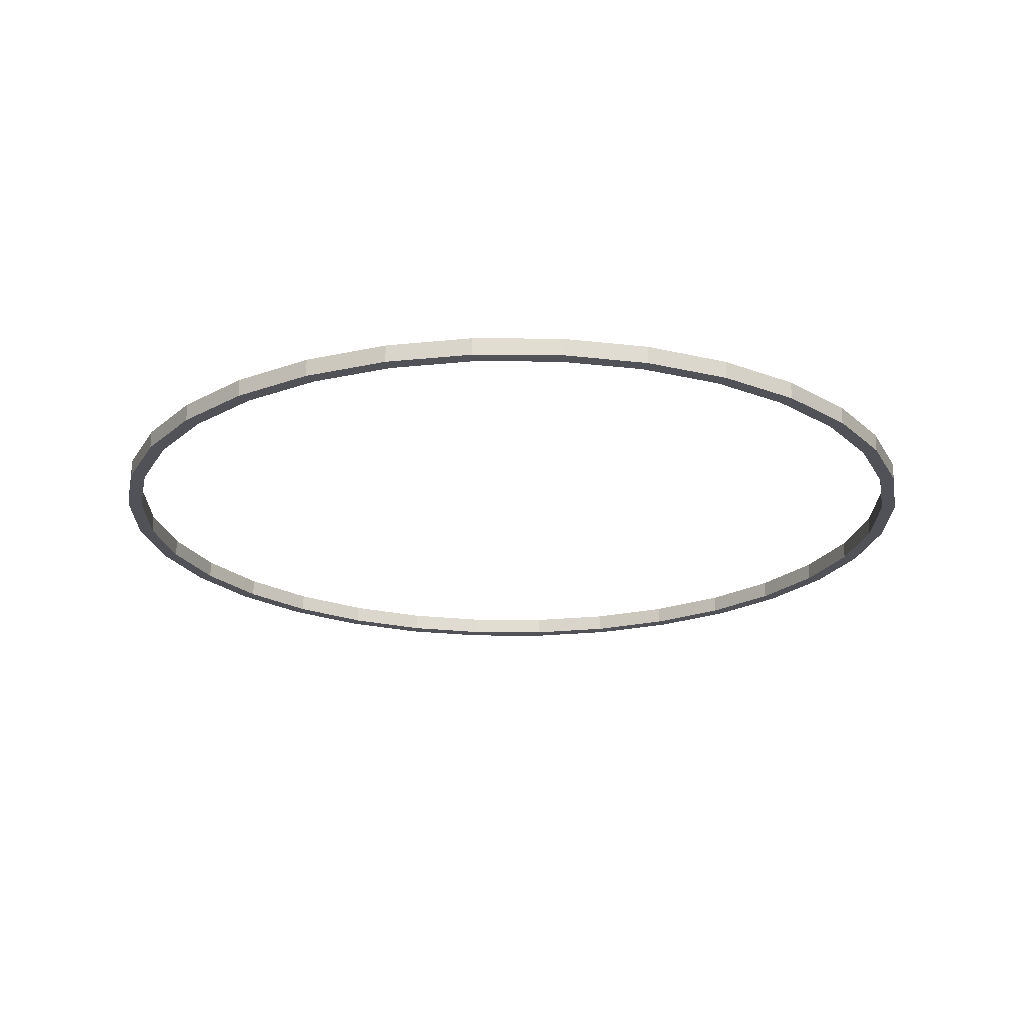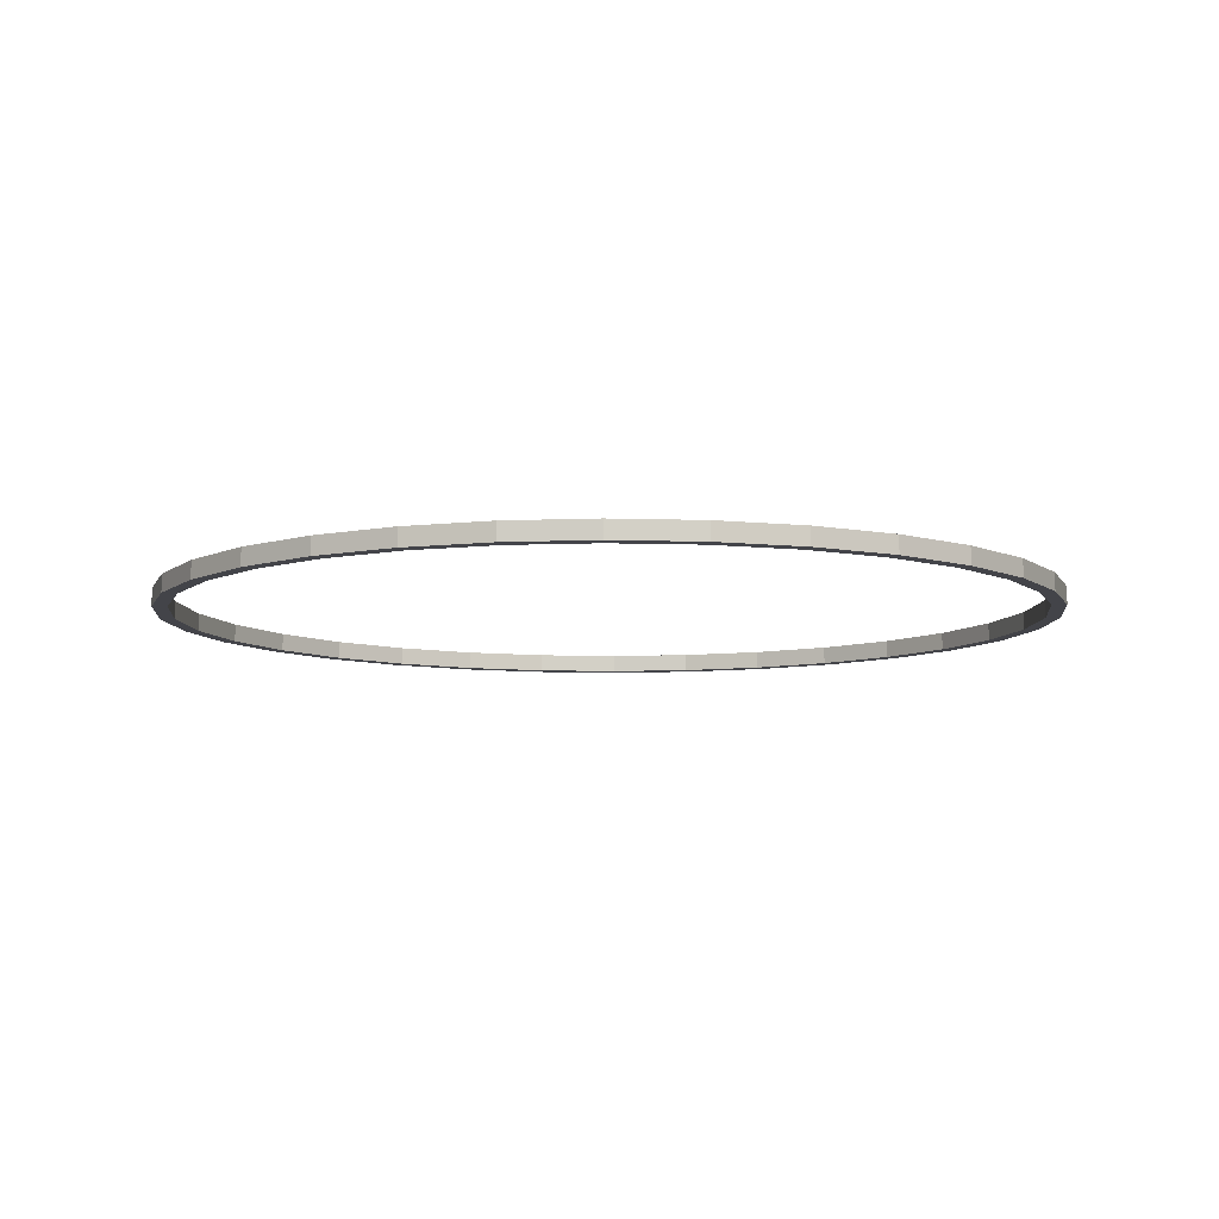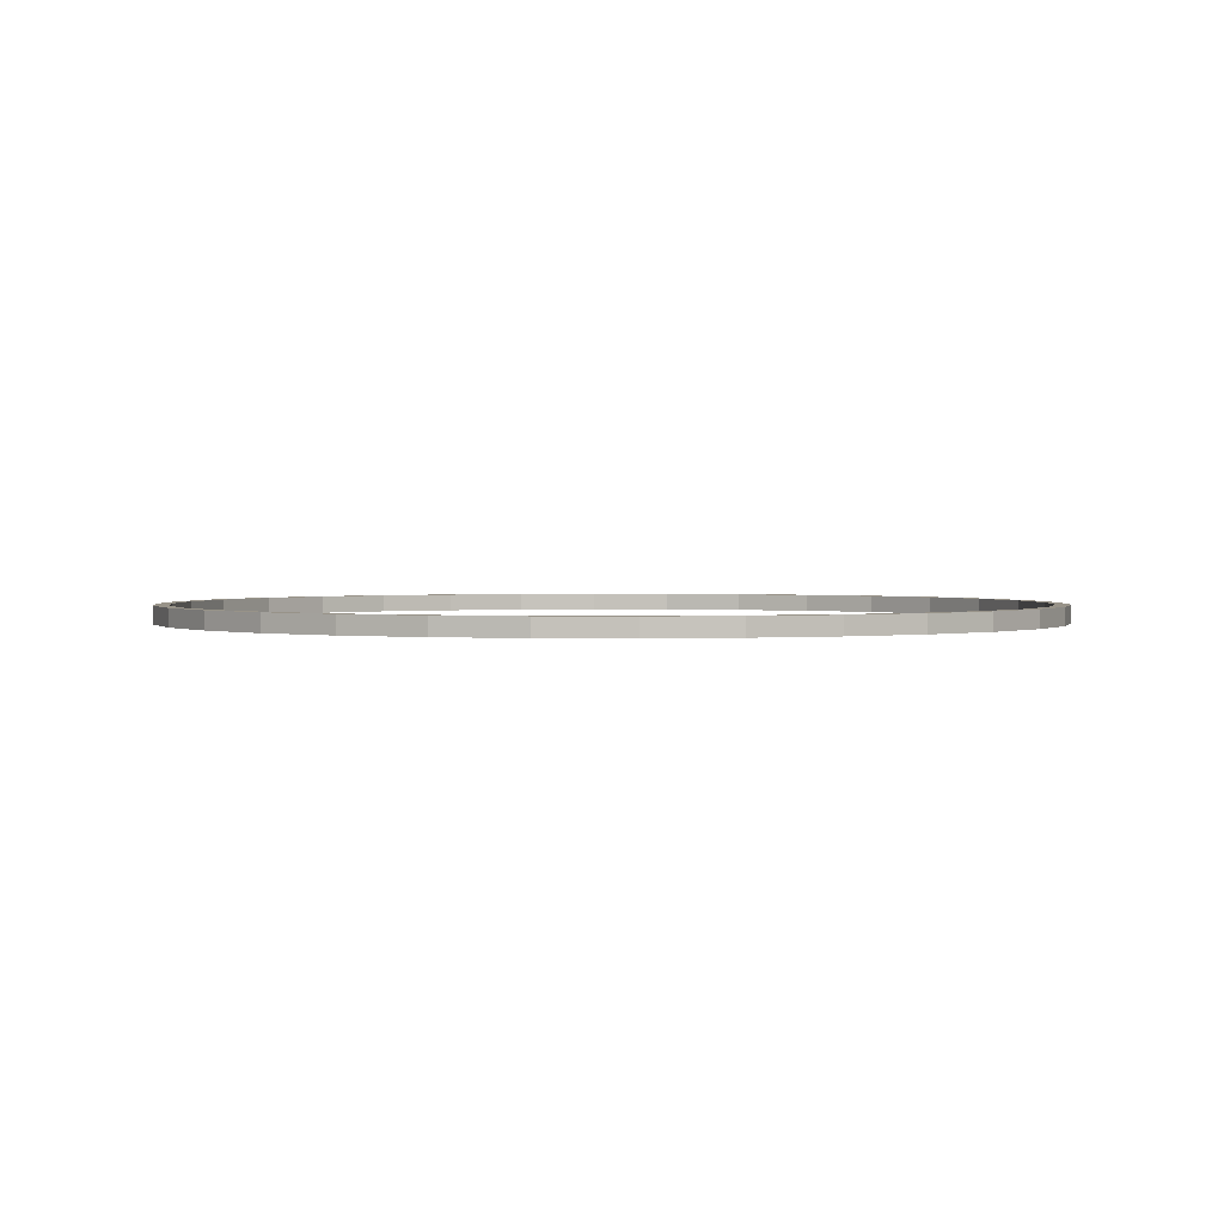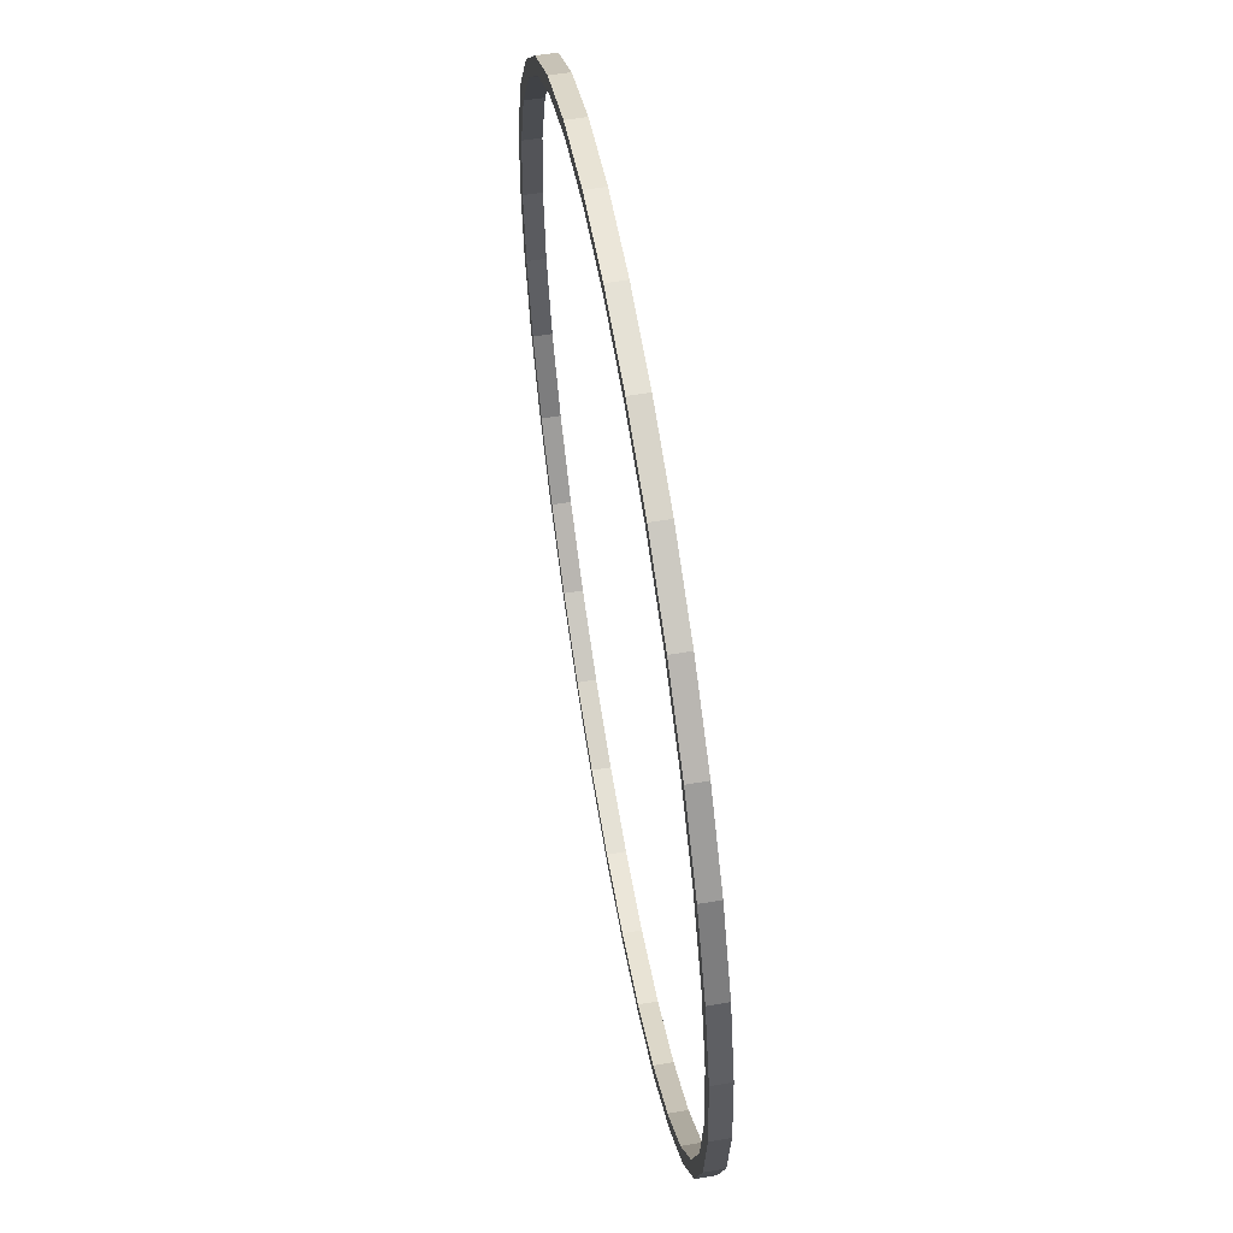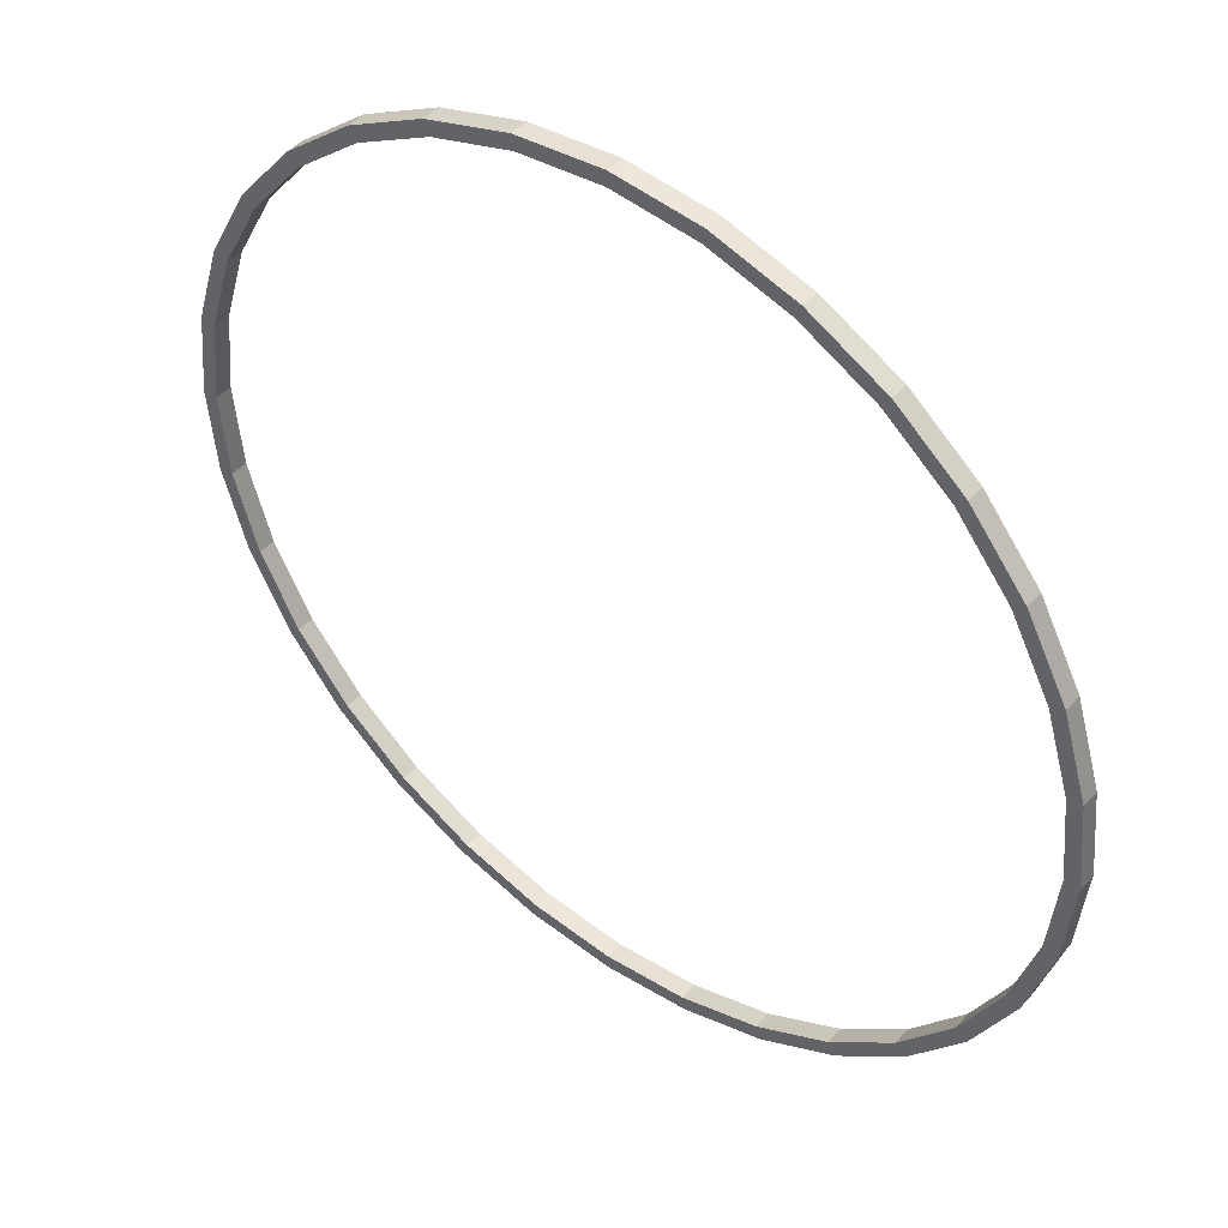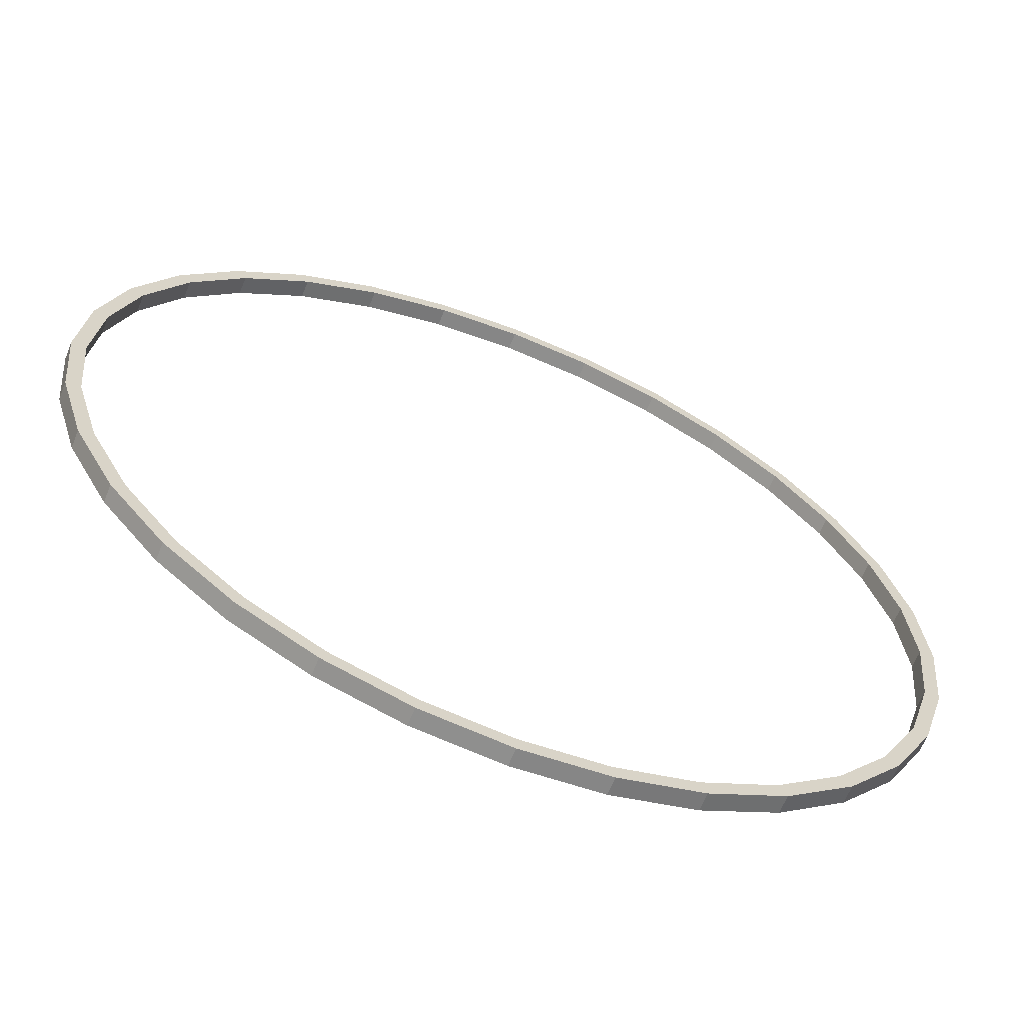
<metadata>
{"format":"obj","ext":"obj","renderer":"f3d","projection":"perspective","resolution":1024,"background":"white","views":[{"elev":-21.4,"azim":-175.0,"up":"+Y"},{"elev":-8.4,"azim":169.4,"up":"+Y"},{"elev":1.6,"azim":-137.8,"up":"+Y"},{"elev":59.7,"azim":-99.7,"up":"+Z"},{"elev":45.3,"azim":-141.4,"up":"+Z"},{"elev":-63.8,"azim":157.9,"up":"+Z"}]}
</metadata>
<code>
o 円柱
v 0 -0.1 -5
v 0 0.1 -5
v 0.9755 -0.1 -4.904
v 0.9755 0.1 -4.904
v 1.913 -0.1 -4.619
v 1.913 0.1 -4.619
v 2.778 -0.1 -4.157
v 2.778 0.1 -4.157
v 3.536 -0.1 -3.536
v 3.536 0.1 -3.536
v 4.157 -0.1 -2.778
v 4.157 0.1 -2.778
v 4.619 -0.1 -1.913
v 4.619 0.1 -1.913
v 4.904 -0.1 -0.9755
v 4.904 0.1 -0.9755
v 5 -0.1 -0
v 5 0.1 -0
v 4.904 -0.1 0.9755
v 4.904 0.1 0.9755
v 4.619 -0.1 1.913
v 4.619 0.1 1.913
v 4.157 -0.1 2.778
v 4.157 0.1 2.778
v 3.536 -0.1 3.536
v 3.536 0.1 3.536
v 2.778 -0.1 4.157
v 2.778 0.1 4.157
v 1.913 -0.1 4.619
v 1.913 0.1 4.619
v 0.9755 -0.1 4.904
v 0.9755 0.1 4.904
v -2e-06 -0.1 5
v -2e-06 0.1 5
v -0.9755 -0.1 4.904
v -0.9755 0.1 4.904
v -1.913 -0.1 4.619
v -1.913 0.1 4.619
v -2.778 -0.1 4.157
v -2.778 0.1 4.157
v -3.536 -0.1 3.536
v -3.536 0.1 3.536
v -4.157 -0.1 2.778
v -4.157 0.1 2.778
v -4.619 -0.1 1.913
v -4.619 0.1 1.913
v -4.904 -0.1 0.9754
v -4.904 0.1 0.9754
v -5 -0.1 -5e-06
v -5 0.1 -5e-06
v -4.904 -0.1 -0.9755
v -4.904 0.1 -0.9755
v -4.619 -0.1 -1.913
v -4.619 0.1 -1.913
v -4.157 -0.1 -2.778
v -4.157 0.1 -2.778
v -3.536 -0.1 -3.536
v -3.536 0.1 -3.536
v -2.778 -0.1 -4.157
v -2.778 0.1 -4.157
v -1.913 -0.1 -4.619
v -1.913 0.1 -4.619
v -0.9754 -0.1 -4.904
v -0.9754 0.1 -4.904
v 0 -0.1 -4.834
v 0 0.1 -4.834
v 0.7583 -0.1 4.759
v 0.943 -0.1 4.741
v 4.216 0.1 2.317
v 4.019 0.1 2.685
v 3.418 -0.1 -3.418
v 3.317 -0.1 -3.501
v 4.081 -0.1 -2.57
v 4.019 -0.1 -2.685
v 0.943 -0.1 -4.741
v 0.943 0.1 -4.741
v -4.019 -0.1 2.685
v -4.019 0.1 2.685
v -0.943 -0.1 4.741
v 3.418 0.1 3.418
v -1.224 -0.1 4.655
v -4.216 0.1 2.317
v -4.466 -0.1 1.85
v -4.466 0.1 1.85
v -0.1303 0.1 -4.821
v 1.343 0.1 -4.619
v 1.068 0.1 -4.703
v 4.619 0.1 -1.343
v 4.741 -0.1 0.943
v 4.703 -0.1 1.068
v -1.343 0.1 -4.619
v 4.834 -0.1 -0
v -0.943 0.1 -4.741
v 4.821 -0.1 -0.1303
v -4.587 -0.1 1.45
v 4.019 0.1 -2.685
v 1.569 0.1 -4.551
v -4.519 0.1 -1.672
v 1.672 0.1 -4.519
v 1.85 -0.1 -4.466
v 1.85 0.1 -4.466
v -2e-06 -0.1 4.834
v 1.724 -0.1 4.504
v 1.85 -0.1 4.466
v -4.619 0.1 1.343
v -4.466 0.1 -1.85
v -4.655 -0.1 1.224
v -4.378 0.1 -2.013
v 2.787 -0.1 3.936
v 2.685 -0.1 4.019
v -4.687 -0.1 1.121
v 3.604 0.1 -3.191
v -4.741 -0.1 0.943
v -4.741 0.1 0.943
v -4.821 0.1 0.1303
v -4.619 0.1 -1.343
v -4.703 0.1 -1.068
v 2.013 0.1 -4.378
v 2.218 -0.1 -4.269
v -4.759 -0.1 0.7583
v 2.685 -0.1 -4.019
v 2.685 0.1 -4.019
v -1.85 0.1 4.466
v 4.466 0.1 -1.85
v -1.672 0.1 4.519
v -2.685 -0.1 -4.019
v -2.787 -0.1 -3.936
v -1.85 -0.1 -4.466
v -1.724 -0.1 -4.504
v -1.85 -0.1 4.466
v -4.834 -0.1 -5e-06
v -4.834 0.1 -5e-06
v 3.095 -0.1 -3.683
v 4.619 0.1 1.343
v -2.013 0.1 4.378
v -4.741 0.1 -0.943
v -3.095 -0.1 3.683
v -2.685 -0.1 4.019
v -3.418 0.1 3.418
v -3.501 0.1 3.317
v 4.551 0.1 1.569
v -2.57 0.1 4.081
v -2.685 0.1 4.019
v 4.519 0.1 1.672
v 3.418 0.1 -3.418
v -2.317 0.1 4.216
v -4.741 -0.1 -0.943
v 4.378 0.1 2.013
v 4.466 0.1 1.85
v -3.418 -0.1 3.418
v -4.655 -0.1 -1.224
v 4.703 0.1 1.068
v 4.741 0.1 0.943
v 4.821 0.1 -0.1303
v 4.834 0.1 -0
v -0.943 -0.1 -4.741
v -1.121 -0.1 -4.687
v -4.466 -0.1 -1.85
v -0.7583 -0.1 -4.759
v 4.741 0.1 -0.943
v 4.687 -0.1 -1.121
v 4.466 -0.1 -1.85
v 4.741 -0.1 -0.943
v 4.759 -0.1 -0.7583
v 4.587 -0.1 -1.45
v -4.019 -0.1 -2.685
v -4.019 0.1 -2.685
v -3.683 -0.1 -3.095
v -1.224 -0.1 -4.655
v 1.121 -0.1 4.687
v -3.418 -0.1 -3.418
v -3.418 0.1 -3.418
v -2.685 0.1 -4.019
v 4.793 -0.1 -0.4157
v -3.191 0.1 -3.604
v -1.85 0.1 -4.466
v -1.45 -0.1 -4.587
v -0.4157 -0.1 -4.793
v 4.466 -0.1 1.85
v 0.2922 0.1 4.805
v 4.269 -0.1 2.218
v -2e-06 0.1 4.834
v 4.327 0.1 2.109
v -0.943 0.1 4.741
v 3.418 -0.1 3.418
v 3.683 -0.1 3.095
v 1.45 -0.1 4.587
v 4.019 -0.1 2.685
v 2.317 0.1 4.216
v 0.943 0.1 4.741
v 1.85 0.1 4.466
v 2.685 0.1 4.019
f 62 59 60
f 2 63 64
f 10 7 8
f 60 57 58
f 44 41 42
f 4 1 2
f 14 11 12
f 16 13 14
f 18 15 16
f 20 17 18
f 22 19 20
f 24 21 22
f 26 23 24
f 28 25 26
f 30 27 28
f 32 29 30
f 34 31 32
f 36 33 34
f 38 35 36
f 40 37 38
f 42 39 40
f 12 9 10
f 48 45 46
f 50 47 48
f 52 49 50
f 54 51 52
f 56 53 54
f 58 55 56
f 46 43 44
f 8 5 6
f 64 61 62
f 6 4 2
f 62 60 58
f 58 56 54
f 54 52 50
f 42 40 38
f 38 36 34
f 34 32 30
f 30 28 26
f 26 24 22
f 22 20 18
f 14 12 10
f 10 8 6
f 63 1 3
f 3 5 7
f 7 9 11
f 15 17 19
f 27 29 31
f 31 33 35
f 35 37 39
f 39 41 43
f 43 45 47
f 47 49 51
f 51 53 55
f 59 61 63
f 6 3 4
f 65 76 66
f 86 87 75
f 119 121 122
f 72 71 145
f 74 96 112
f 96 74 73
f 88 165 161
f 164 174 160
f 89 155 92
f 152 153 90
f 69 183 181
f 70 188 186
f 109 192 80
f 104 191 189
f 191 103 187
f 180 190 67
f 79 182 102
f 125 184 81
f 135 123 130
f 137 139 143
f 140 139 150
f 83 84 82
f 114 105 111
f 131 132 115
f 136 131 147
f 147 151 117
f 166 108 158
f 168 171 172
f 127 173 175
f 126 176 173
f 169 157 91
f 93 159 178
f 2 66 76
f 50 132 136
f 42 143 139
f 18 155 153
f 7 11 71
f 19 89 92
f 27 104 110
f 59 128 126
f 54 106 108
f 6 101 118
f 38 123 135
f 22 149 148
f 63 156 157
f 15 163 161
f 47 113 111
f 31 68 170
f 64 91 93
f 86 6 87
f 48 105 114
f 116 54 117
f 44 140 78
f 38 146 142
f 134 22 152
f 16 88 160
f 97 6 86
f 62 173 176
f 97 99 6
f 58 167 172
f 34 182 184
f 148 183 22
f 30 191 190
f 69 22 183
f 26 80 192
f 14 10 96
f 141 22 134
f 141 144 22
f 10 6 122
f 46 84 105
f 54 116 98
f 146 38 135
f 7 72 133
f 13 165 162
f 21 181 179
f 174 15 94
f 25 185 186
f 187 103 31
f 177 129 63
f 57 171 168
f 3 75 65
f 111 107 47
f 35 79 102
f 95 47 107
f 39 138 130
f 43 77 150
f 51 147 131
f 169 63 157
f 51 55 158
f 177 63 169
f 63 178 159
f 165 15 161
f 7 121 119
f 187 31 170
f 23 188 181
f 164 15 174
f 62 61 59
f 2 1 63
f 10 9 7
f 60 59 57
f 44 43 41
f 4 3 1
f 14 13 11
f 16 15 13
f 18 17 15
f 20 19 17
f 22 21 19
f 24 23 21
f 26 25 23
f 28 27 25
f 30 29 27
f 32 31 29
f 34 33 31
f 36 35 33
f 38 37 35
f 40 39 37
f 42 41 39
f 12 11 9
f 48 47 45
f 50 49 47
f 52 51 49
f 54 53 51
f 56 55 53
f 58 57 55
f 46 45 43
f 8 7 5
f 64 63 61
f 6 5 3
f 65 75 76
f 75 100 86
f 100 101 99
f 99 97 100
f 97 86 100
f 87 76 75
f 122 118 119
f 118 101 100
f 119 118 100
f 145 122 133
f 122 121 133
f 133 72 145
f 145 71 112
f 71 74 112
f 162 124 73
f 124 96 73
f 161 163 160
f 88 124 165
f 124 162 165
f 161 160 88
f 174 94 154
f 94 92 154
f 92 155 154
f 154 160 174
f 160 163 164
f 89 153 155
f 179 149 144
f 141 134 90
f 134 152 90
f 179 144 141
f 153 89 90
f 90 179 141
f 183 148 181
f 148 149 179
f 181 148 179
f 181 188 69
f 188 70 69
f 185 80 186
f 80 70 186
f 80 185 109
f 109 110 192
f 192 110 189
f 110 104 189
f 191 104 103
f 187 170 190
f 170 68 190
f 187 190 191
f 190 68 67
f 67 102 180
f 102 182 180
f 79 184 182
f 184 79 81
f 81 130 125
f 130 123 125
f 130 138 146
f 138 143 142
f 142 146 138
f 146 135 130
f 143 138 137
f 137 150 139
f 150 77 140
f 77 78 140
f 82 78 77
f 77 83 82
f 105 84 95
f 84 83 95
f 95 107 105
f 107 111 105
f 113 114 111
f 115 114 120
f 114 113 120
f 120 131 115
f 136 132 131
f 151 158 98
f 158 106 98
f 98 116 151
f 116 117 151
f 136 147 117
f 167 108 166
f 108 106 158
f 172 167 168
f 167 166 168
f 175 172 171
f 127 126 173
f 175 171 127
f 126 128 176
f 91 176 129
f 176 128 129
f 129 177 91
f 177 169 91
f 156 93 157
f 93 91 157
f 178 65 85
f 65 66 85
f 85 93 178
f 93 156 159
f 76 87 6
f 2 64 85
f 2 85 66
f 76 6 2
f 136 117 54
f 50 48 115
f 50 115 132
f 136 54 50
f 140 44 42
f 38 142 143
f 139 140 42
f 42 38 143
f 153 152 22
f 18 16 154
f 18 154 155
f 153 22 18
f 11 13 73
f 11 73 74
f 71 72 7
f 11 74 71
f 92 94 15
f 19 21 90
f 19 90 89
f 92 15 19
f 109 25 27
f 31 103 104
f 110 109 27
f 27 31 104
f 127 57 59
f 63 129 128
f 126 127 59
f 59 63 128
f 54 98 106
f 6 99 101
f 38 125 123
f 22 144 149
f 63 159 156
f 15 164 163
f 47 120 113
f 31 67 68
f 64 62 91
f 93 85 64
f 114 115 48
f 48 46 105
f 78 82 44
f 82 46 44
f 160 154 16
f 16 14 88
f 58 175 173
f 176 91 62
f 62 58 173
f 54 108 167
f 172 175 58
f 58 54 167
f 184 125 38
f 34 180 182
f 184 38 34
f 190 180 34
f 30 189 191
f 190 34 30
f 192 189 30
f 22 69 70
f 26 22 70
f 192 30 26
f 26 70 80
f 124 88 14
f 10 112 96
f 96 124 14
f 145 112 10
f 6 118 122
f 122 145 10
f 46 82 84
f 162 73 13
f 13 15 165
f 21 23 181
f 179 90 21
f 186 23 25
f 25 109 185
f 168 55 57
f 57 127 171
f 7 119 100
f 3 7 100
f 65 178 63
f 3 100 75
f 65 63 3
f 102 67 31
f 35 81 79
f 102 31 35
f 130 81 35
f 39 137 138
f 130 35 39
f 47 95 83
f 43 47 83
f 150 137 39
f 43 83 77
f 150 39 43
f 131 120 47
f 51 151 147
f 131 47 51
f 55 168 166
f 158 151 51
f 55 166 158
f 7 133 121
f 23 186 188

</code>
